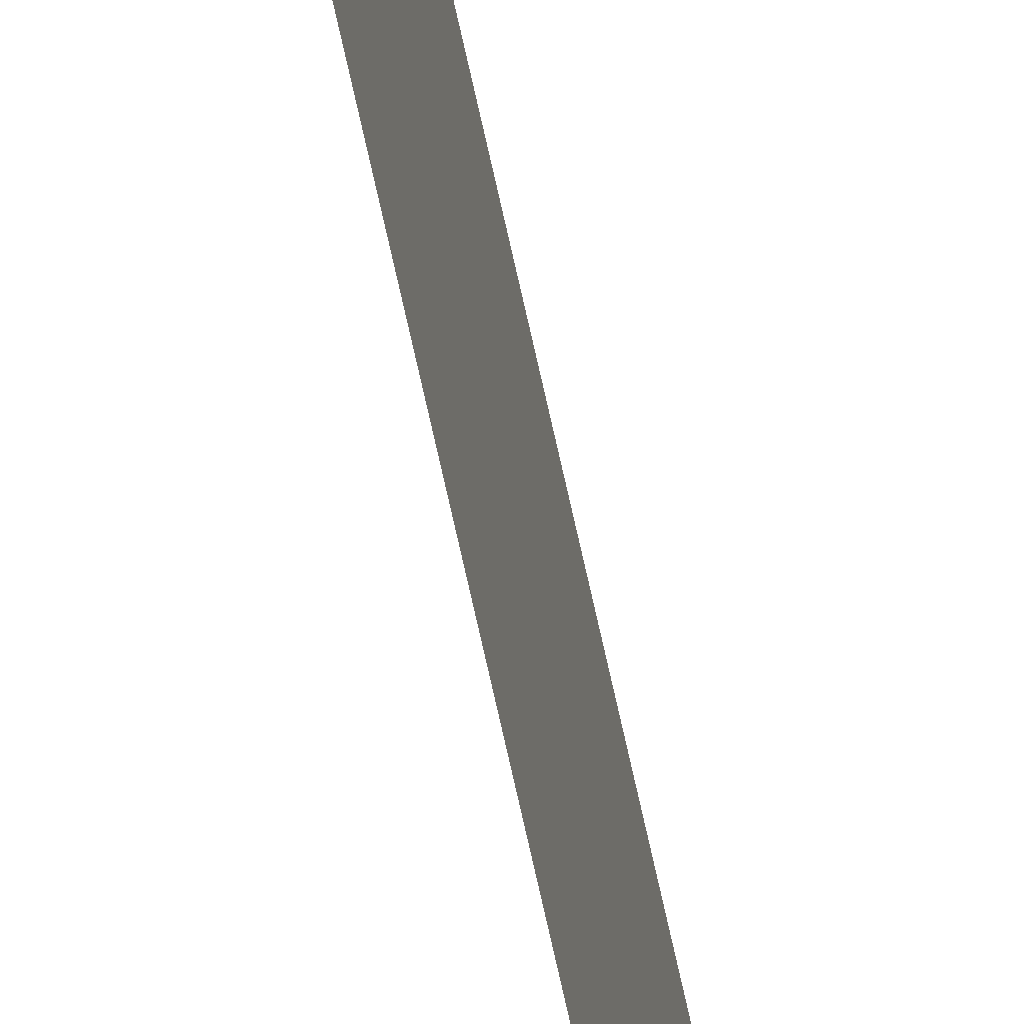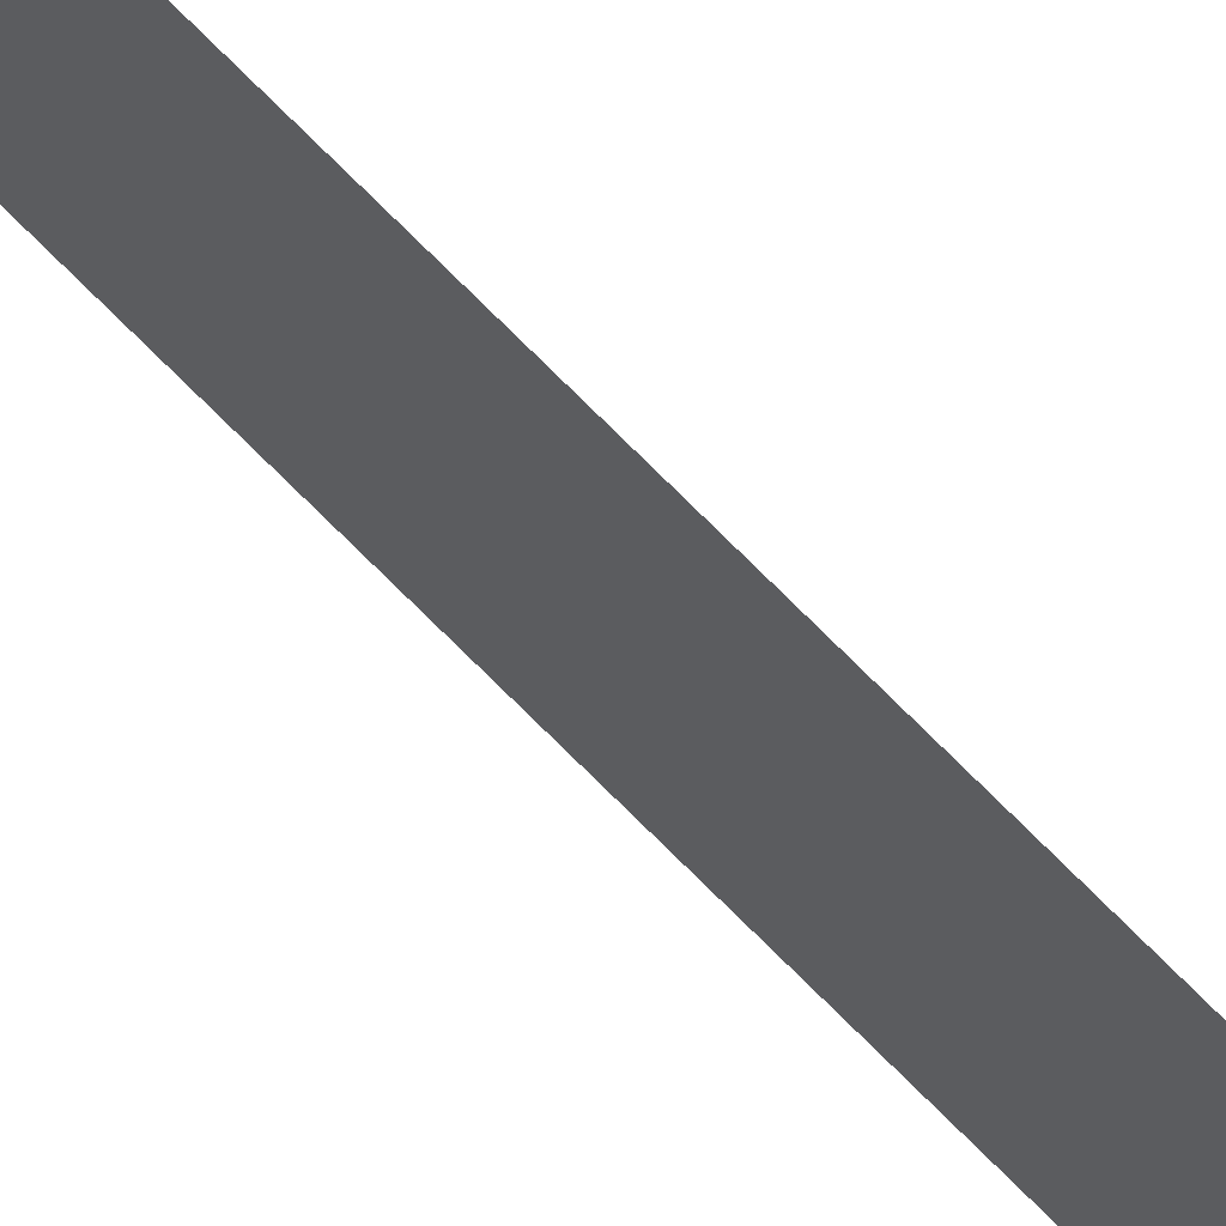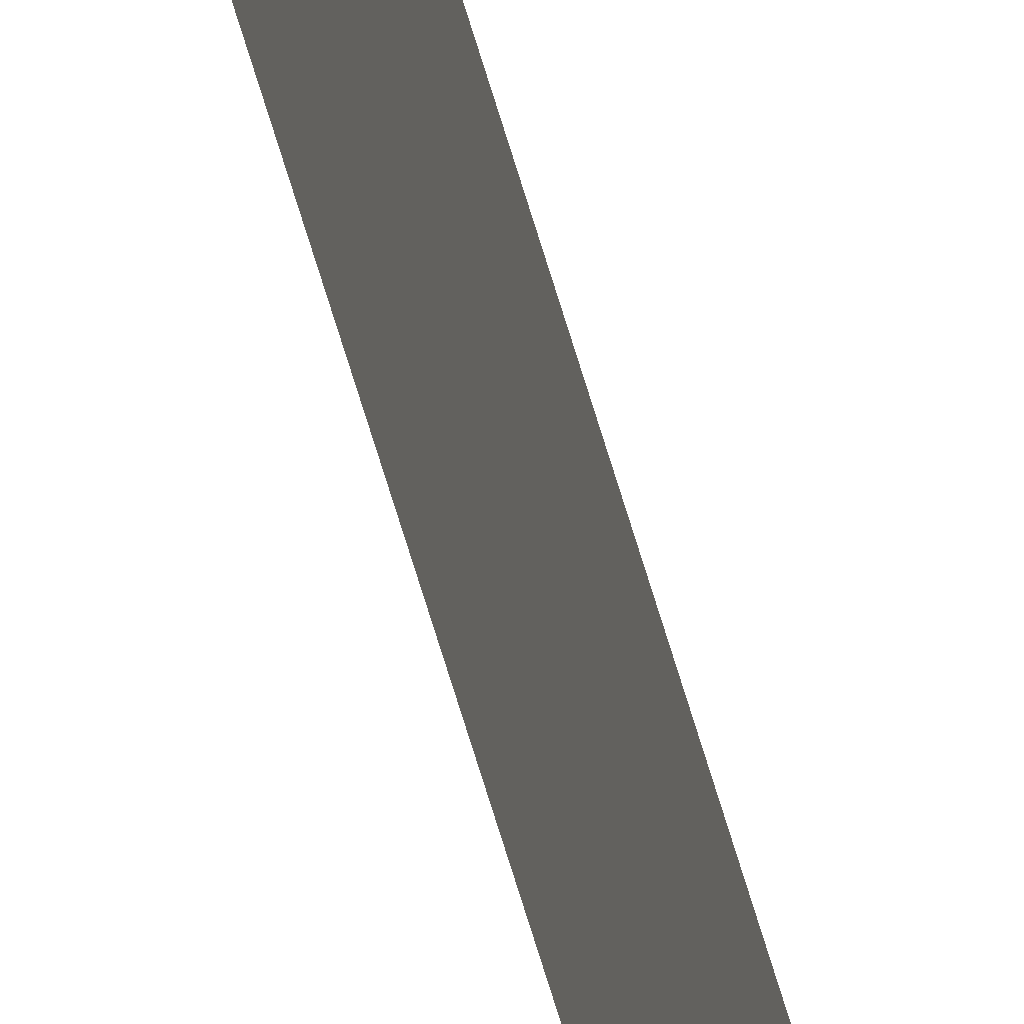
<metadata>
{"format":"obj","ext":"obj","renderer":"f3d","projection":"perspective","resolution":1024,"background":"white","views":[{"elev":-48.0,"azim":9.8,"up":"+Z"},{"elev":66.8,"azim":136.4,"up":"+Z"},{"elev":-22.8,"azim":-172.9,"up":"+Z"}]}
</metadata>
<code>
v 13.79 25.75 -63.07
v 13.79 30.75 -63.07
v 13.79 25.75 -63.09
v 13.79 30.75 -63.09
v 13.79 25.75 -63.09
v 13.79 30.75 -63.09
v 13.79 25.75 -63.07
v 13.79 30.75 -63.07
f 1 2 3
f 3 2 4
f 5 6 7
f 7 6 8

</code>
